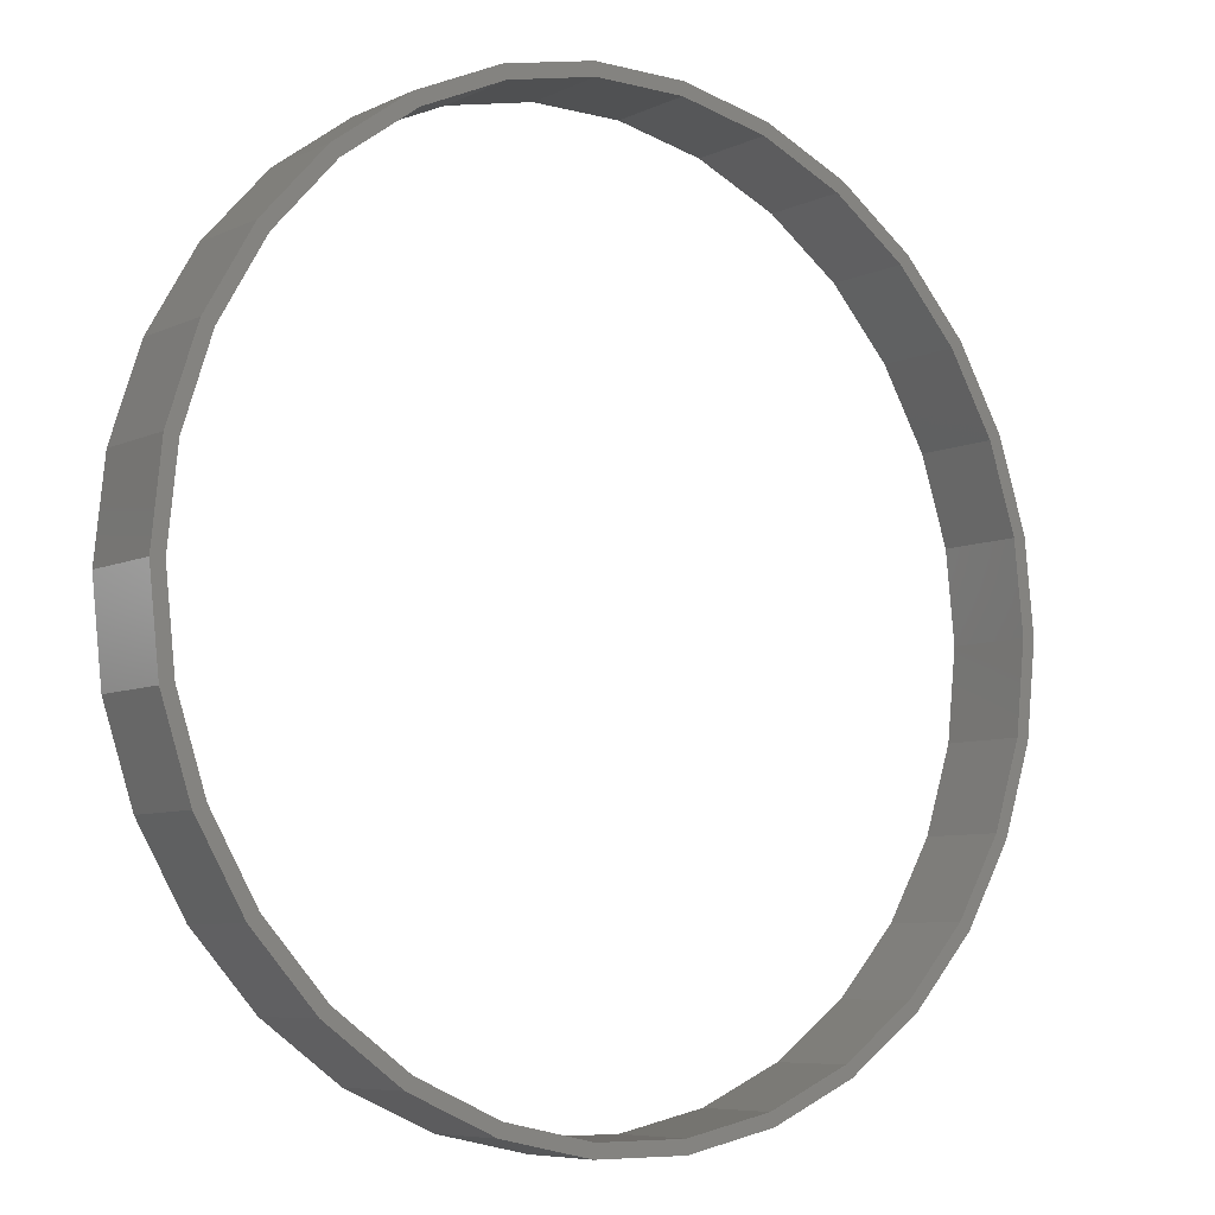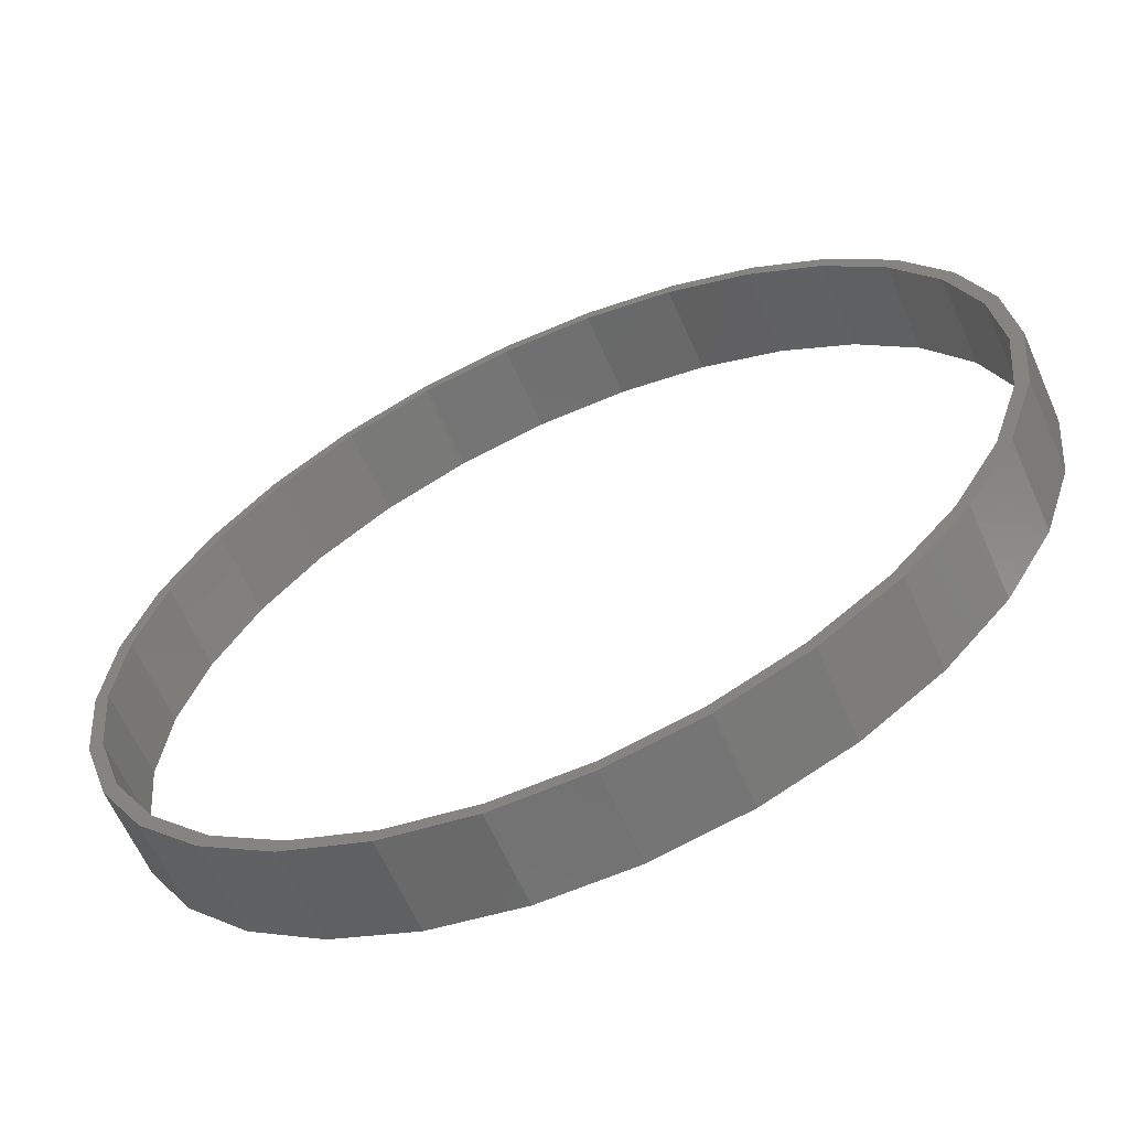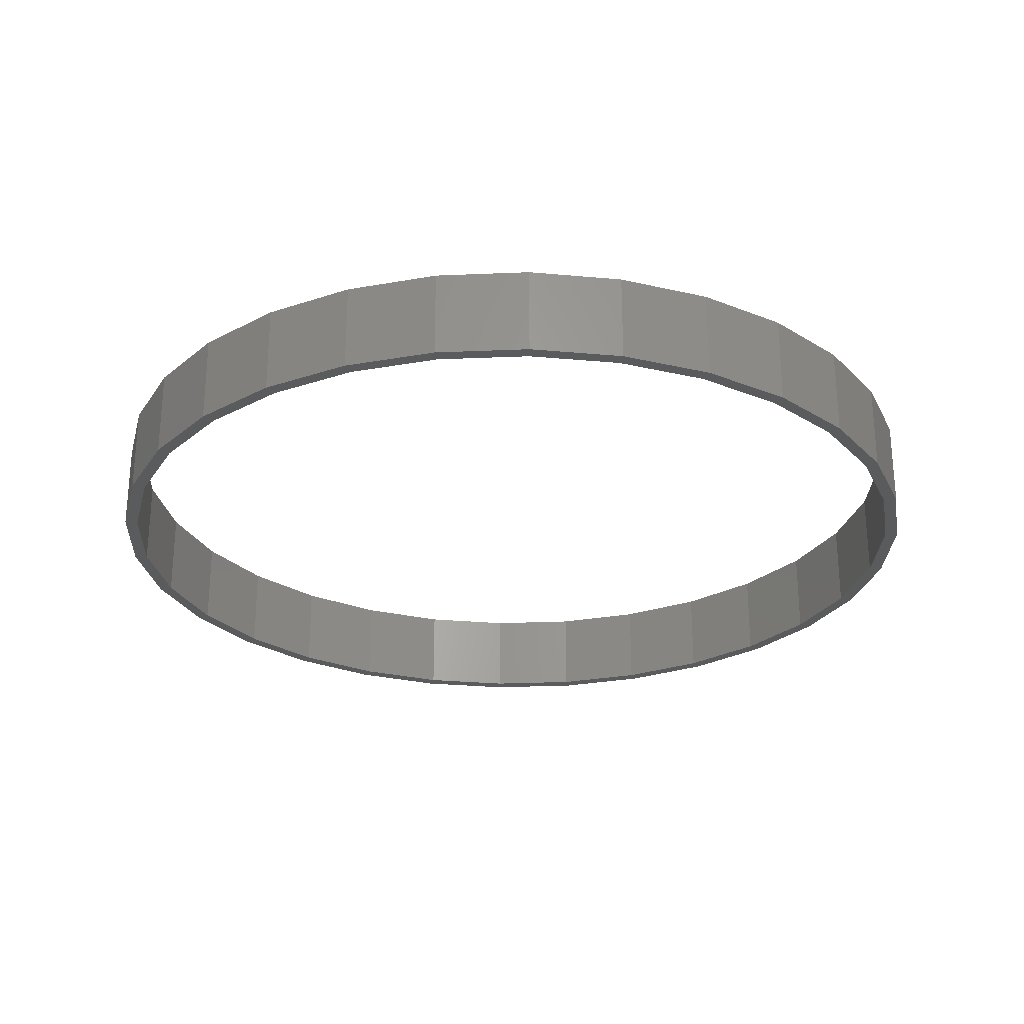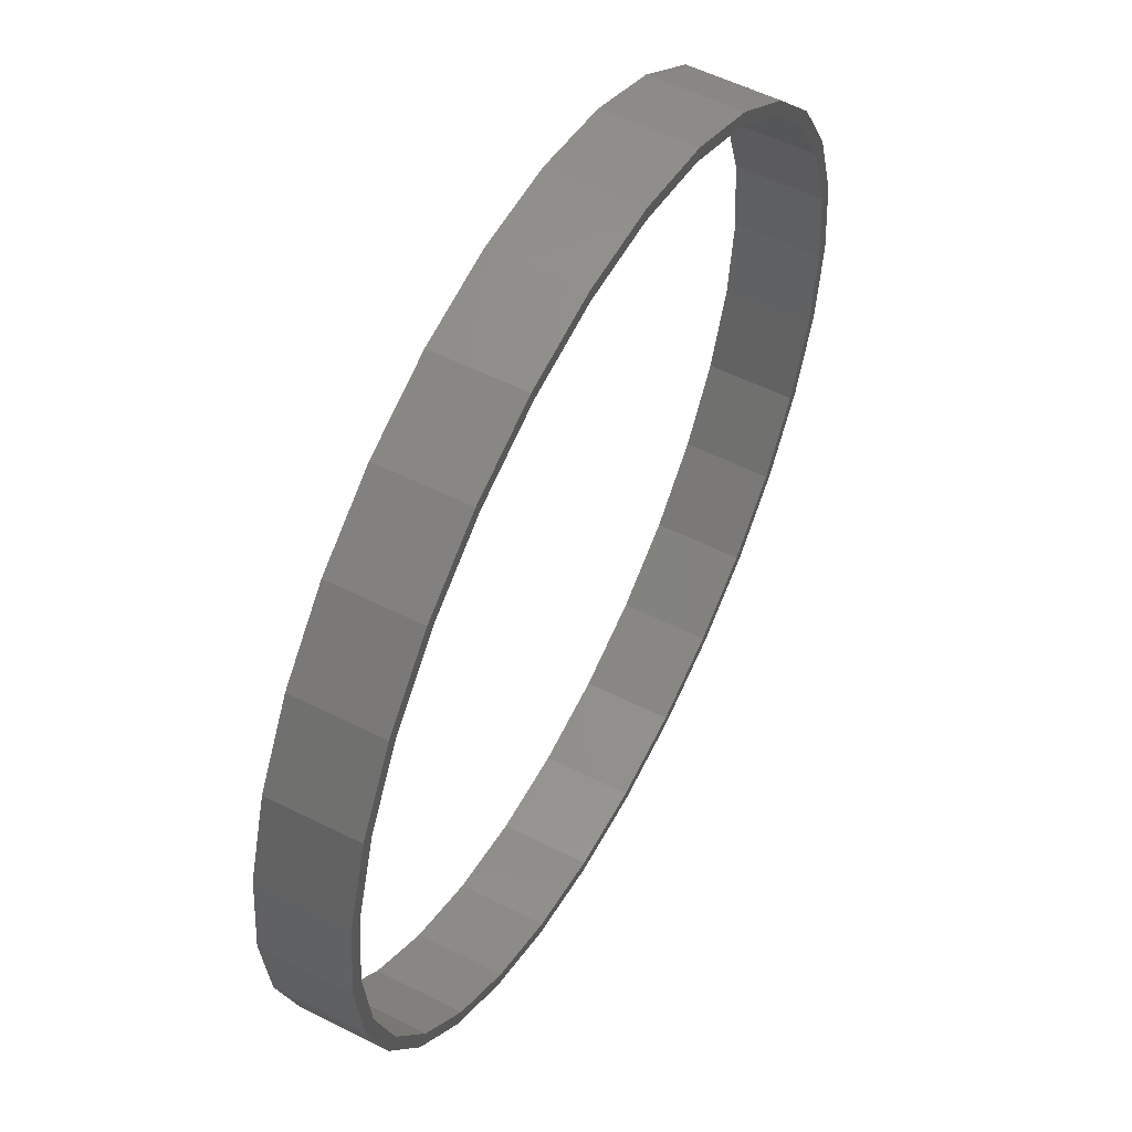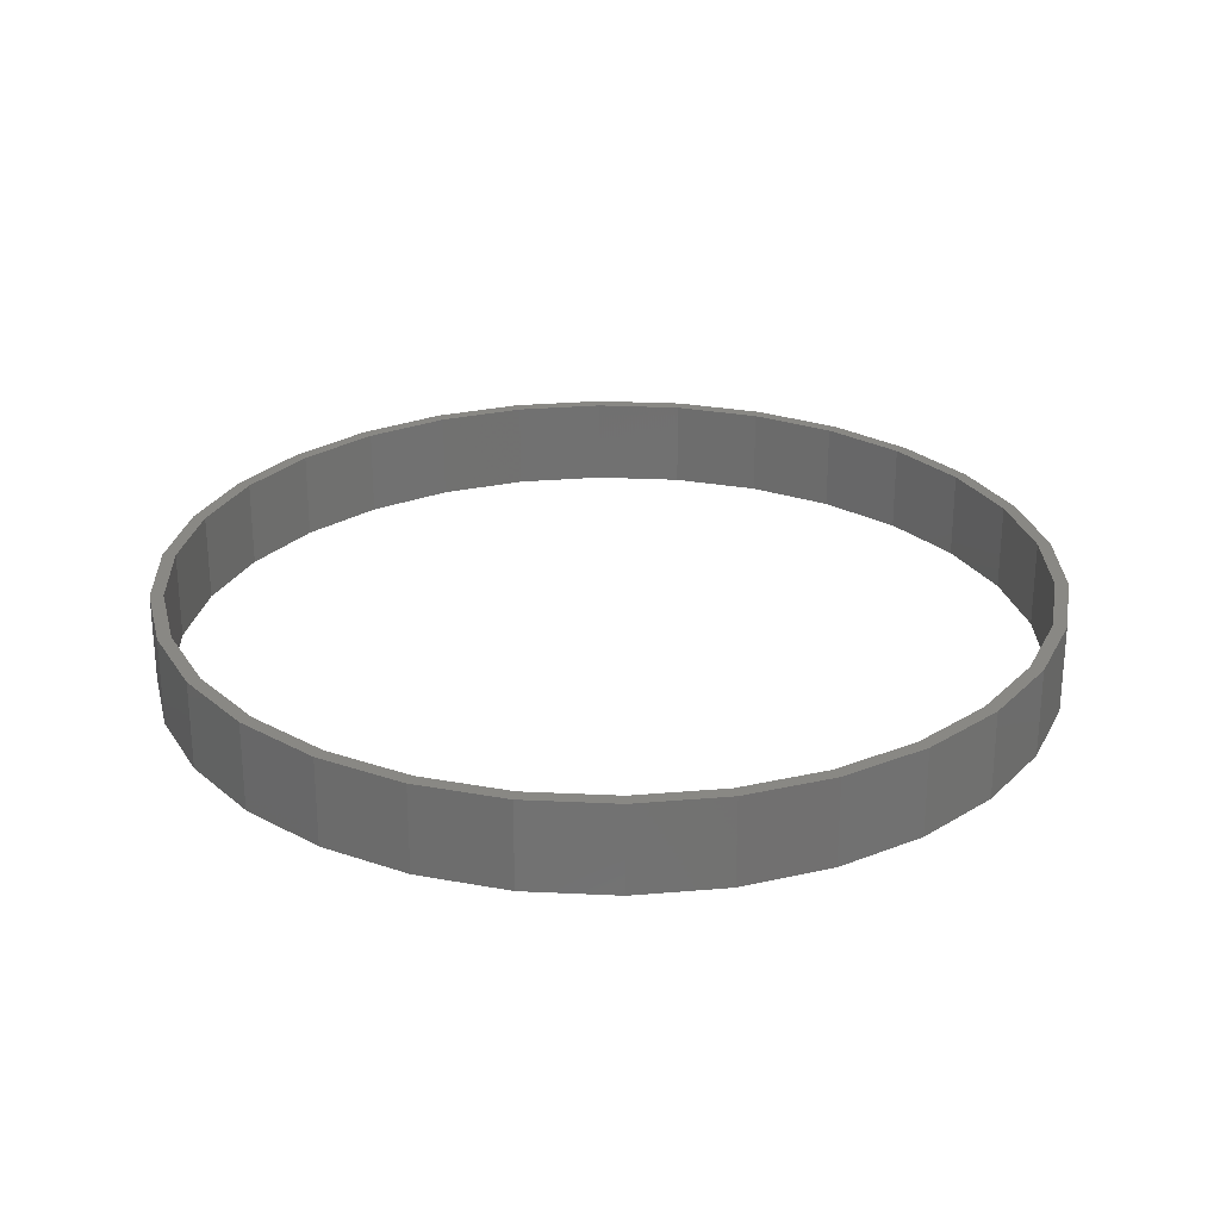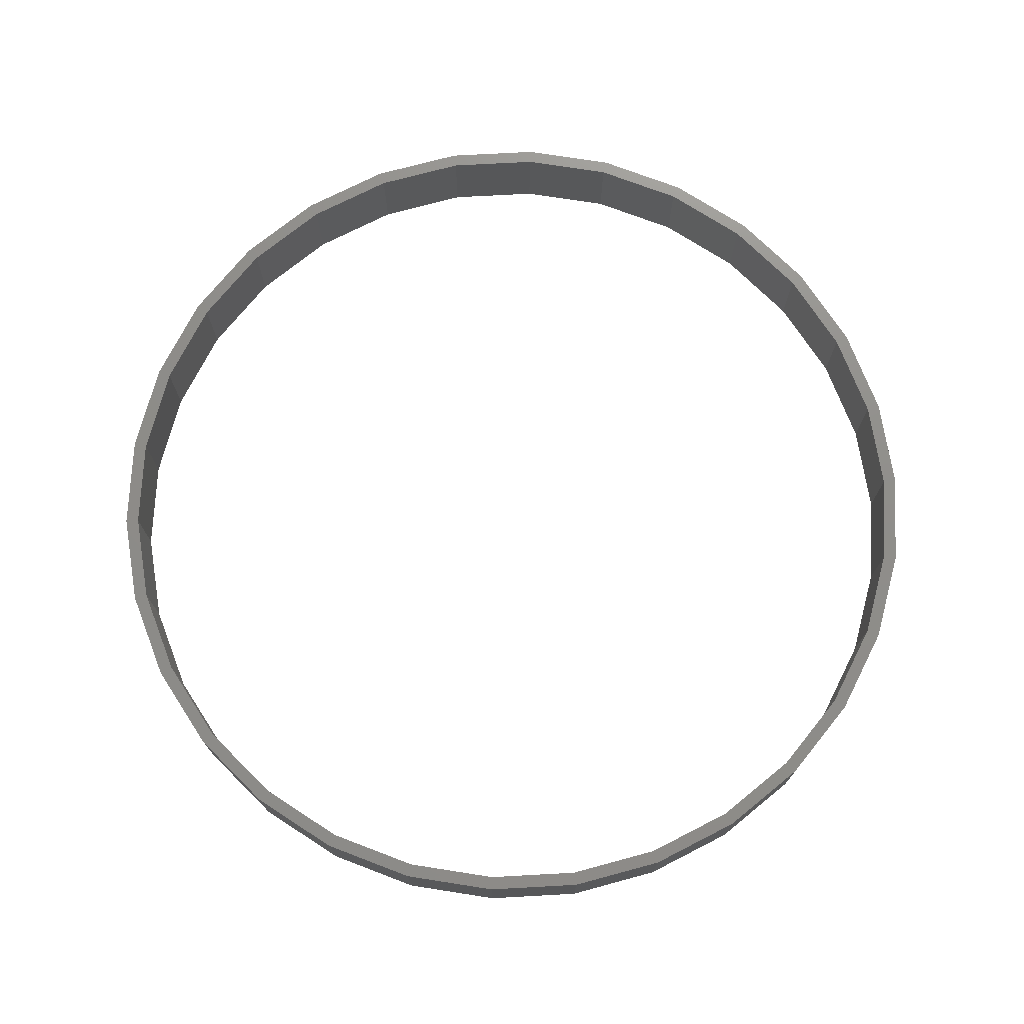
<metadata>
{"format":"stl","ext":"stl","renderer":"f3d","projection":"perspective","resolution":1024,"background":"white","views":[{"elev":-7.0,"azim":143.2,"up":"+Y"},{"elev":-62.7,"azim":-156.2,"up":"+Y"},{"elev":-26.5,"azim":-80.2,"up":"+Z"},{"elev":55.1,"azim":-62.0,"up":"+Y"},{"elev":26.5,"azim":-91.7,"up":"+Z"},{"elev":73.3,"azim":44.9,"up":"+Z"}]}
</metadata>
<code>
# stl→obj: 120 verts, 240 faces
v 20 0 4
v 19.56 4.158 0
v 19.56 4.158 4
v 20 0 0
v -20 0 0
v -19.56 4.158 4
v -19.56 4.158 0
v -20 0 4
v 2.091 19.89 0
v -2.091 19.89 4
v 2.091 19.89 4
v -2.091 19.89 0
v -2.091 -19.89 0
v 2.091 -19.89 4
v -2.091 -19.89 4
v 2.091 -19.89 0
v 13.38 14.86 0
v 10 17.32 4
v 13.38 14.86 4
v 10 17.32 0
v 6.18 19.02 4
v 6.18 19.02 0
v -16.18 11.76 0
v -13.38 14.86 4
v -13.38 14.86 0
v -16.18 11.76 4
v -18.27 8.135 0
v -18.27 8.135 4
v -6.18 19.02 0
v -10 17.32 4
v -6.18 19.02 4
v -10 17.32 0
v 18.27 8.135 4
v 16.18 11.76 0
v 16.18 11.76 4
v 18.27 8.135 0
v 19.4 0 4
v 19.56 -4.158 4
v 18.98 4.033 4
v 17.72 7.891 4
v 15.69 11.4 4
v 12.98 14.42 4
v 9.7 16.8 4
v 5.995 18.45 4
v 2.028 19.29 4
v -2.028 19.29 4
v -5.995 18.45 4
v -9.7 16.8 4
v -12.98 14.42 4
v -15.69 11.4 4
v -17.72 7.891 4
v -18.98 4.033 4
v -19.4 0 4
v 18.98 -4.033 4
v 18.27 -8.135 4
v 17.72 -7.891 4
v 16.18 -11.76 4
v 15.69 -11.4 4
v 13.38 -14.86 4
v 12.98 -14.42 4
v 10 -17.32 4
v 9.7 -16.8 4
v 6.18 -19.02 4
v 5.995 -18.45 4
v 2.028 -19.29 4
v -2.028 -19.29 4
v -5.995 -18.45 4
v -6.18 -19.02 4
v -9.7 -16.8 4
v -10 -17.32 4
v -12.98 -14.42 4
v -13.38 -14.86 4
v -15.69 -11.4 4
v -16.18 -11.76 4
v -17.72 -7.891 4
v -18.27 -8.135 4
v -18.98 -4.033 4
v -19.56 -4.158 4
v 19.56 -4.158 0
v 19.4 0 0
v 18.98 -4.033 0
v 18.27 -8.135 0
v 17.72 -7.891 0
v 16.18 -11.76 0
v 15.69 -11.4 0
v 13.38 -14.86 0
v 12.98 -14.42 0
v 10 -17.32 0
v 9.7 -16.8 0
v 6.18 -19.02 0
v 5.995 -18.45 0
v 2.028 -19.29 0
v -2.028 -19.29 0
v -5.995 -18.45 0
v -6.18 -19.02 0
v -9.7 -16.8 0
v -10 -17.32 0
v -12.98 -14.42 0
v -13.38 -14.86 0
v -15.69 -11.4 0
v -16.18 -11.76 0
v -17.72 -7.891 0
v -18.27 -8.135 0
v -18.98 -4.033 0
v -19.56 -4.158 0
v -19.4 0 0
v 18.98 4.033 0
v 17.72 7.891 0
v 15.69 11.4 0
v 12.98 14.42 0
v 9.7 16.8 0
v 5.995 18.45 0
v 2.028 19.29 0
v -2.028 19.29 0
v -5.995 18.45 0
v -9.7 16.8 0
v -12.98 14.42 0
v -15.69 11.4 0
v -17.72 7.891 0
v -18.98 4.033 0
f 1 2 3
f 2 1 4
f 5 6 7
f 6 5 8
f 9 10 11
f 10 9 12
f 13 14 15
f 14 13 16
f 17 18 19
f 18 17 20
f 20 21 18
f 21 20 22
f 23 24 25
f 24 23 26
f 27 26 23
f 26 27 28
f 29 30 31
f 30 29 32
f 33 34 35
f 34 33 36
f 3 36 33
f 36 3 2
f 35 17 19
f 17 35 34
f 22 11 21
f 11 22 9
f 7 28 27
f 28 7 6
f 37 1 3
f 1 37 38
f 3 39 37
f 33 39 3
f 33 40 39
f 35 40 33
f 35 41 40
f 19 41 35
f 19 42 41
f 18 42 19
f 18 43 42
f 21 43 18
f 21 44 43
f 11 44 21
f 11 45 44
f 11 46 45
f 10 46 11
f 10 47 46
f 31 47 10
f 31 48 47
f 30 48 31
f 30 49 48
f 24 49 30
f 24 50 49
f 26 50 24
f 26 51 50
f 28 51 26
f 28 52 51
f 52 6 53
f 6 52 28
f 54 38 37
f 54 55 38
f 56 55 54
f 56 57 55
f 58 57 56
f 58 59 57
f 60 59 58
f 60 61 59
f 62 61 60
f 62 63 61
f 64 63 62
f 64 14 63
f 65 14 64
f 66 14 65
f 66 15 14
f 67 15 66
f 67 68 15
f 69 68 67
f 69 70 68
f 71 70 69
f 71 72 70
f 73 72 71
f 73 74 72
f 75 74 73
f 75 76 74
f 77 76 75
f 77 78 76
f 53 78 77
f 8 53 6
f 53 8 78
f 32 24 30
f 24 32 25
f 12 31 10
f 31 12 29
f 38 4 1
f 4 38 79
f 80 4 79
f 4 80 2
f 79 81 80
f 82 81 79
f 82 83 81
f 84 83 82
f 84 85 83
f 86 85 84
f 86 87 85
f 88 87 86
f 88 89 87
f 90 89 88
f 90 91 89
f 16 91 90
f 16 92 91
f 16 93 92
f 13 93 16
f 13 94 93
f 95 94 13
f 95 96 94
f 97 96 95
f 97 98 96
f 99 98 97
f 99 100 98
f 101 100 99
f 101 102 100
f 103 102 101
f 103 104 102
f 104 105 106
f 105 104 103
f 107 2 80
f 107 36 2
f 108 36 107
f 108 34 36
f 109 34 108
f 109 17 34
f 110 17 109
f 110 20 17
f 111 20 110
f 111 22 20
f 112 22 111
f 112 9 22
f 113 9 112
f 114 9 113
f 114 12 9
f 115 12 114
f 115 29 12
f 116 29 115
f 116 32 29
f 117 32 116
f 117 25 32
f 118 25 117
f 118 23 25
f 119 23 118
f 119 27 23
f 120 27 119
f 120 7 27
f 106 7 120
f 5 106 105
f 106 5 7
f 16 63 14
f 63 16 90
f 59 84 57
f 84 59 86
f 55 79 38
f 79 55 82
f 57 82 55
f 82 57 84
f 101 76 103
f 76 101 74
f 88 59 61
f 59 88 86
f 90 61 63
f 61 90 88
f 97 68 70
f 68 97 95
f 99 74 101
f 74 99 72
f 103 78 105
f 78 103 76
f 105 8 5
f 8 105 78
f 99 70 72
f 70 99 97
f 95 15 68
f 15 95 13
f 108 41 109
f 41 108 40
f 114 45 46
f 45 114 113
f 52 119 51
f 119 52 120
f 109 42 110
f 42 109 41
f 113 44 45
f 44 113 112
f 116 47 48
f 47 116 115
f 51 118 50
f 118 51 119
f 117 48 49
f 48 117 116
f 81 37 80
f 37 81 54
f 91 65 64
f 65 91 92
f 107 40 108
f 40 107 39
f 111 42 43
f 42 111 110
f 112 43 44
f 43 112 111
f 53 120 52
f 120 53 106
f 50 117 49
f 117 50 118
f 115 46 47
f 46 115 114
f 80 39 107
f 39 80 37
f 96 71 69
f 71 96 98
f 73 102 75
f 102 73 100
f 87 62 60
f 62 87 89
f 85 56 83
f 56 85 58
f 77 106 53
f 106 77 104
f 71 100 73
f 100 71 98
f 89 64 62
f 64 89 91
f 83 54 81
f 54 83 56
f 94 69 67
f 69 94 96
f 92 66 65
f 66 92 93
f 75 104 77
f 104 75 102
f 87 58 85
f 58 87 60
f 93 67 66
f 67 93 94

</code>
